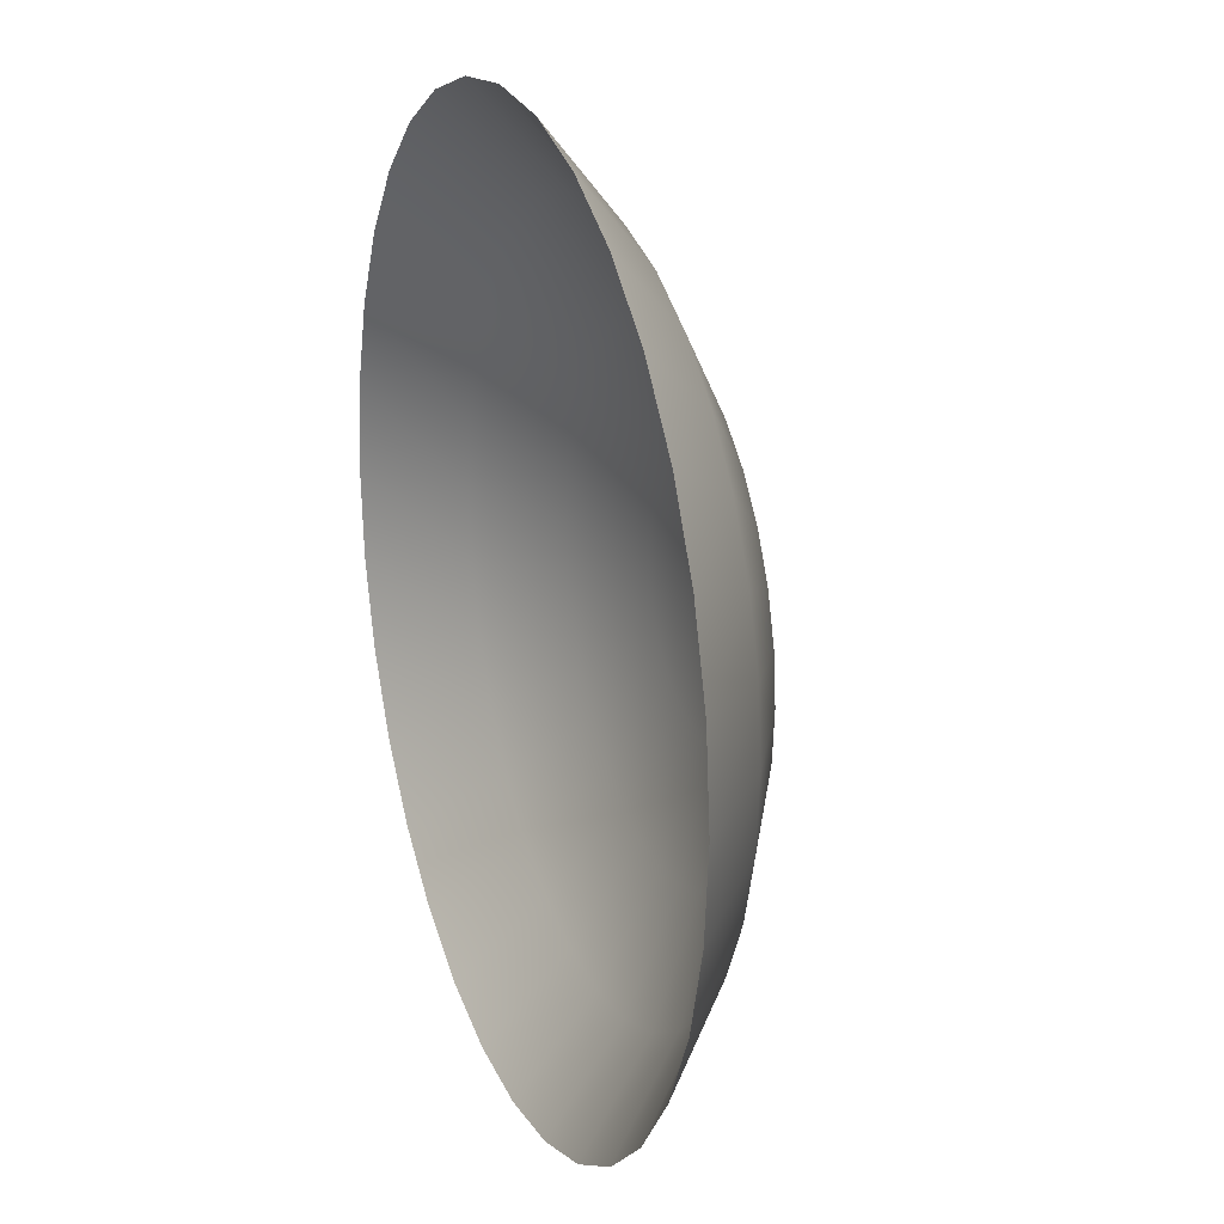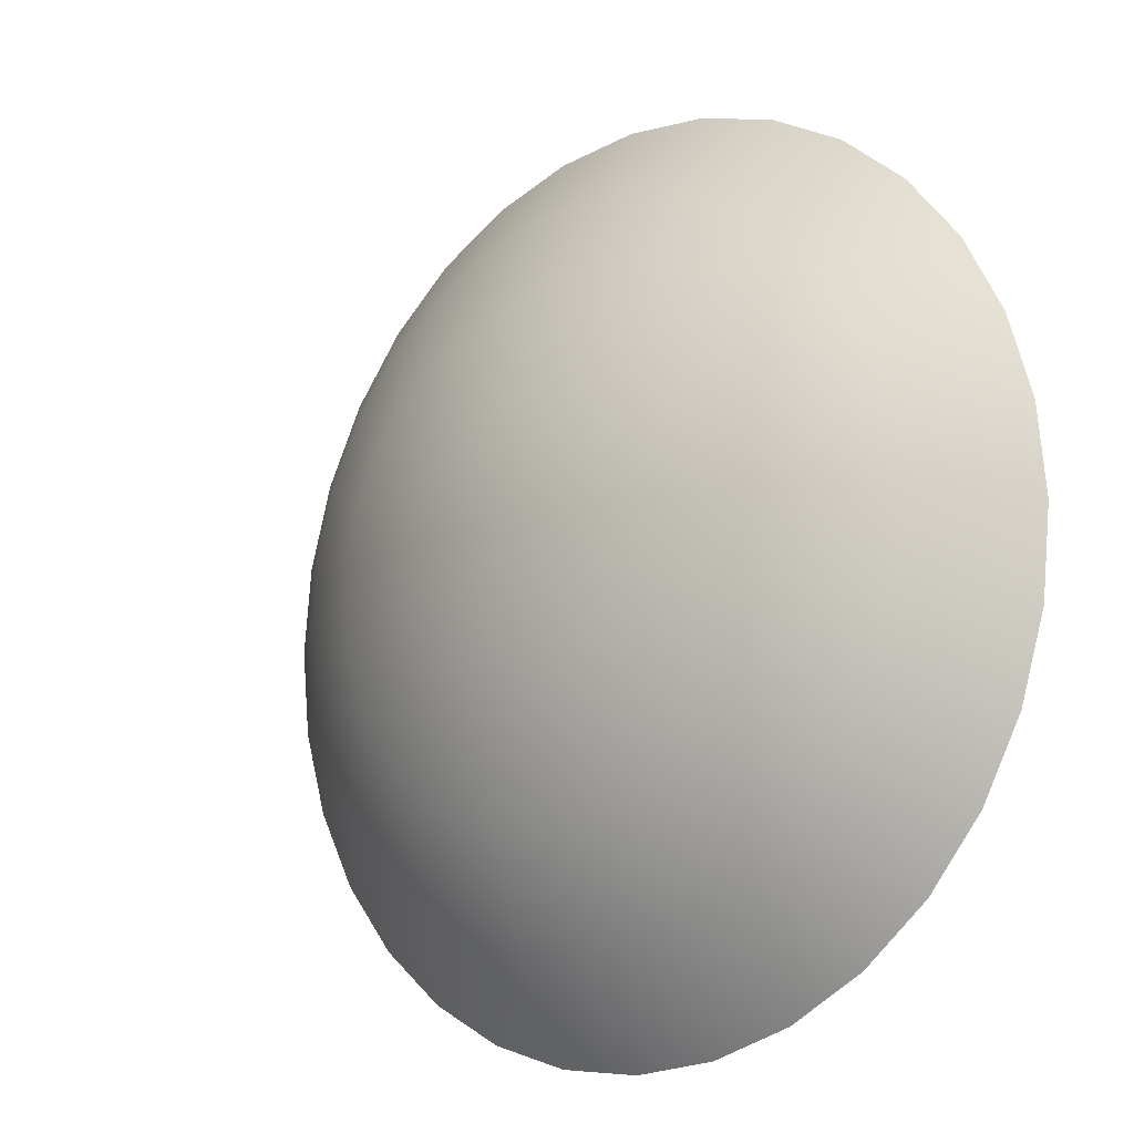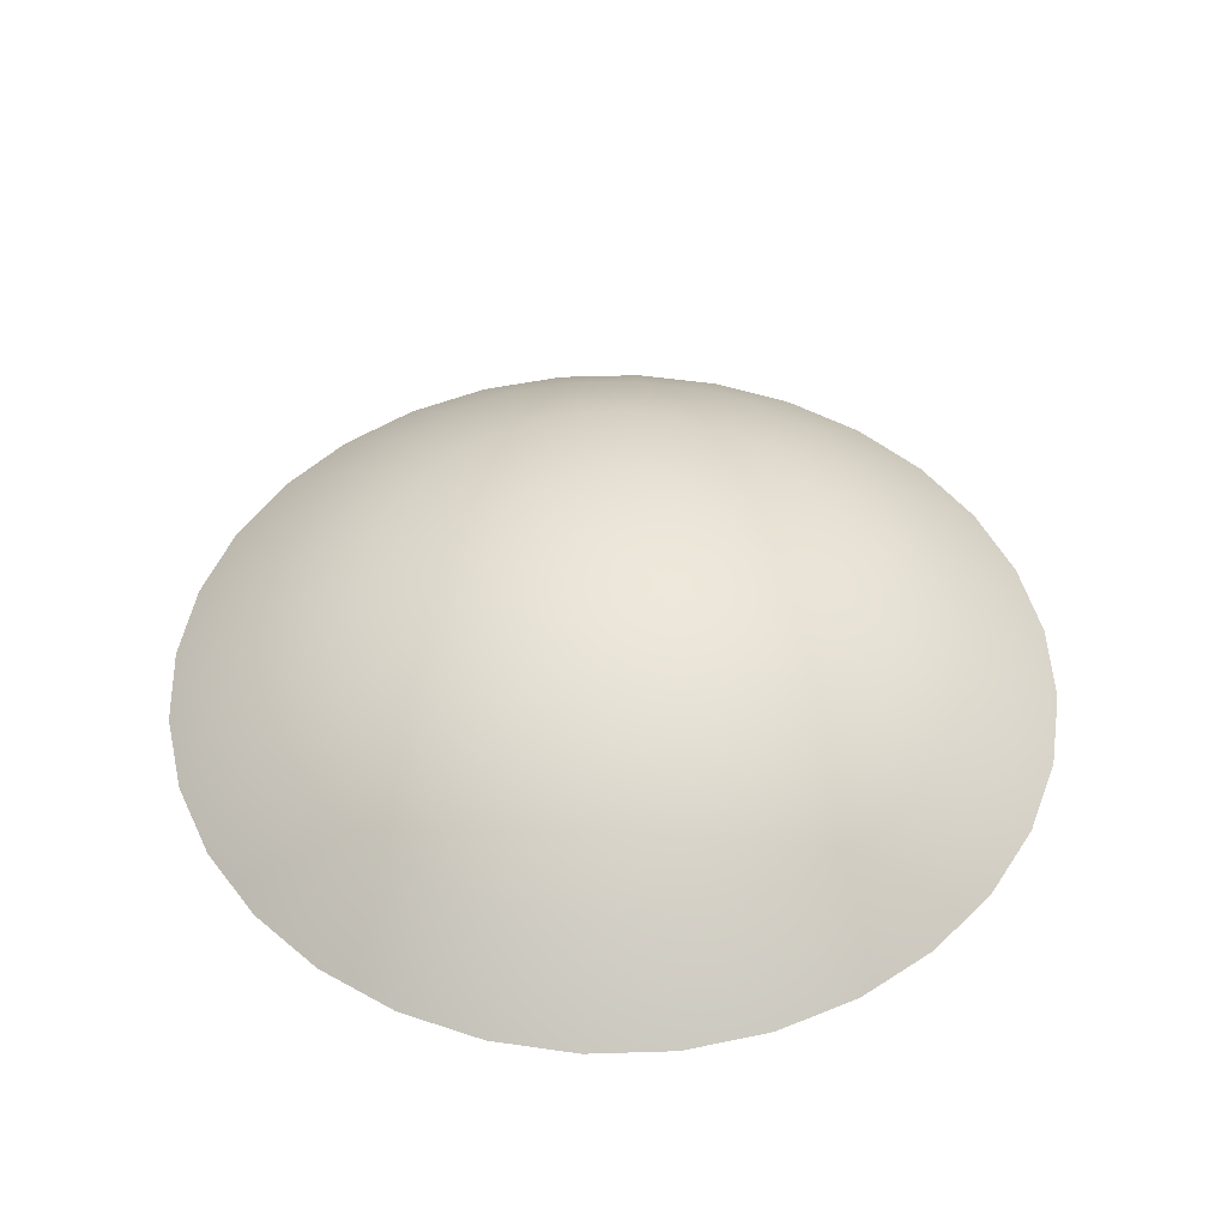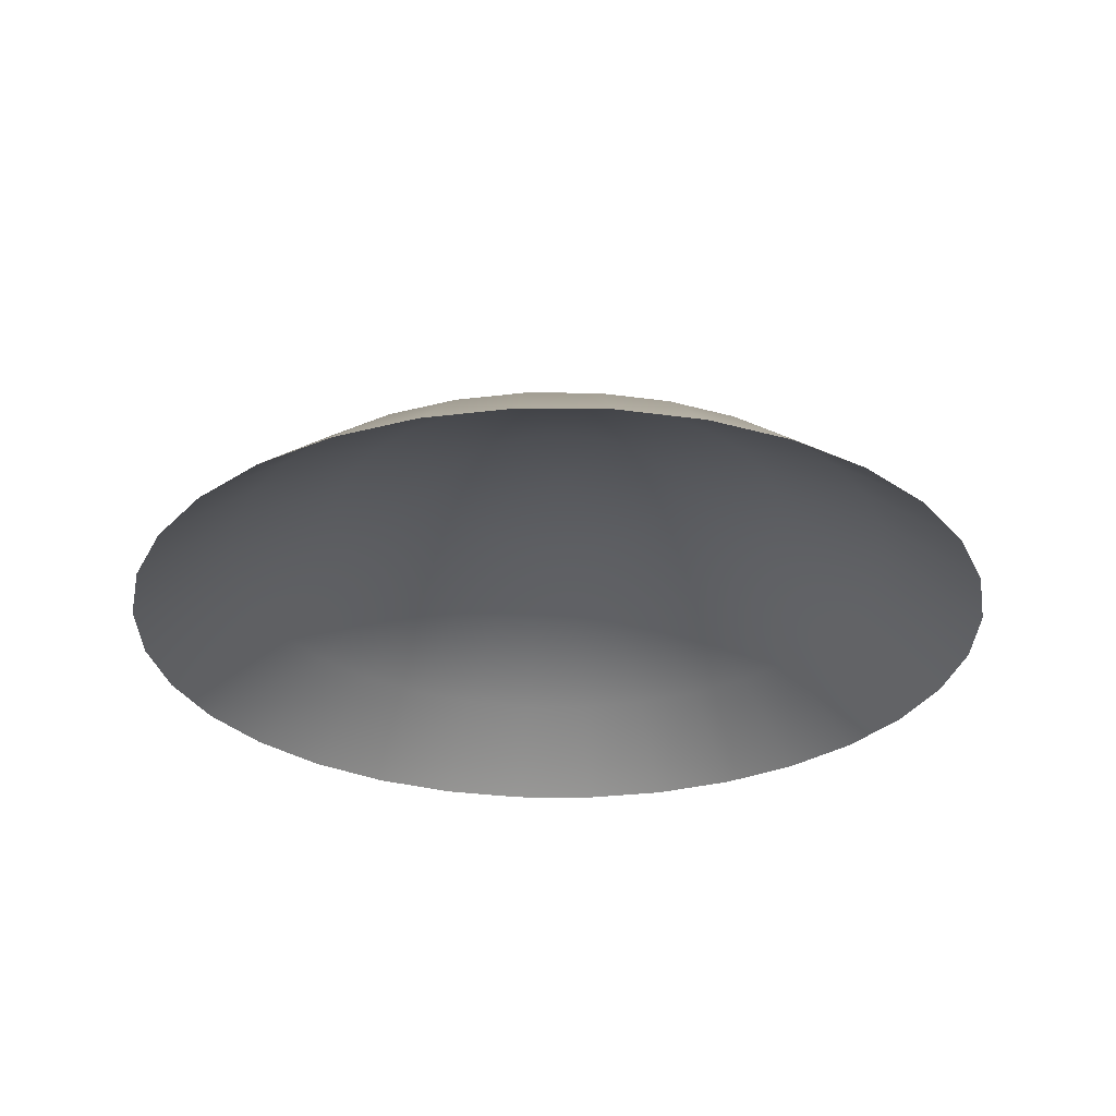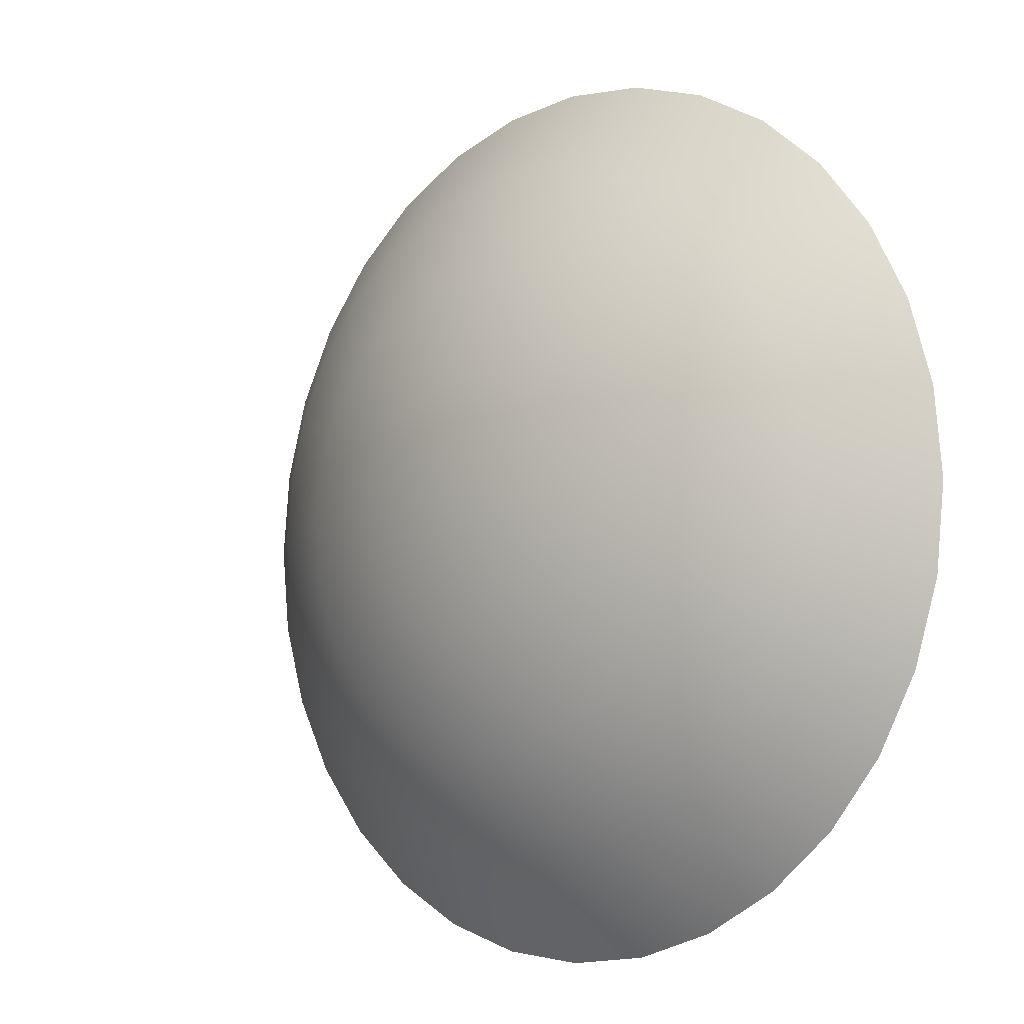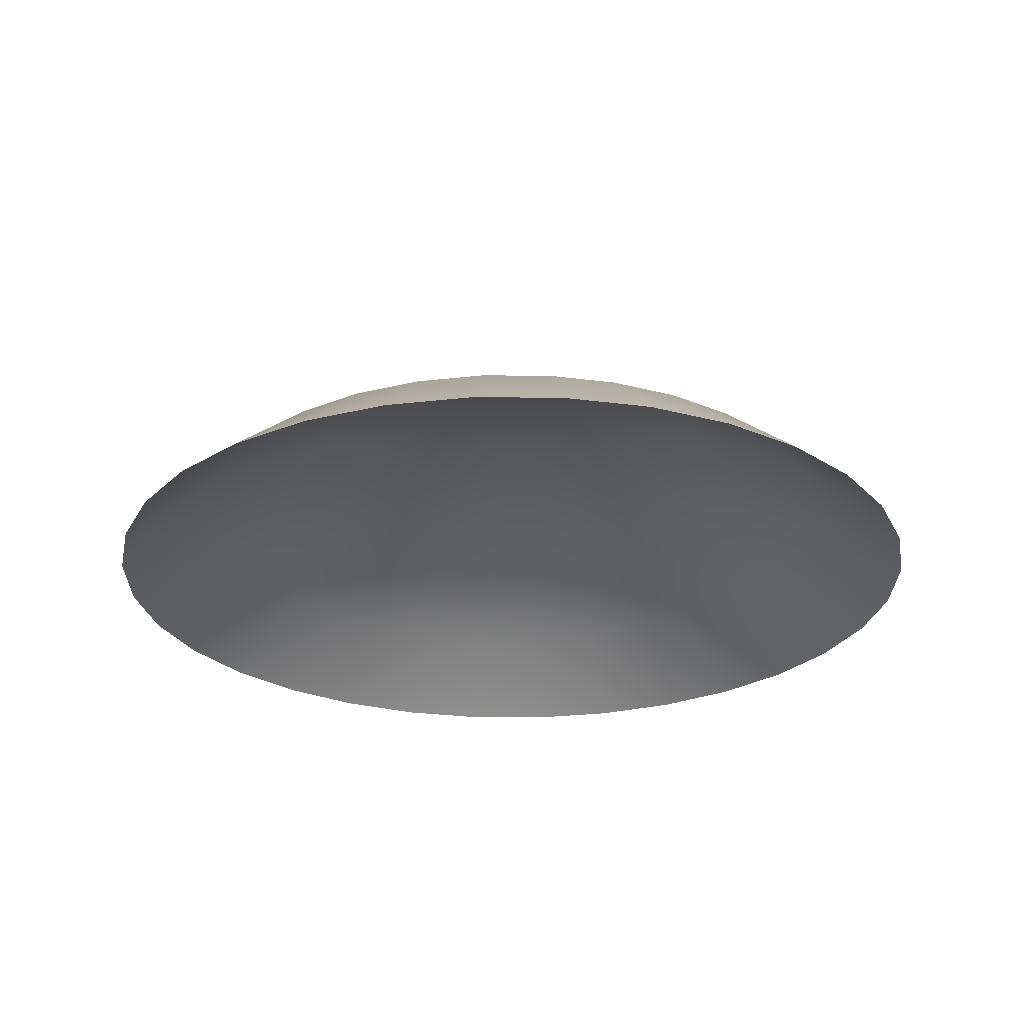
<metadata>
{"format":"obj","ext":"obj","renderer":"f3d","projection":"perspective","resolution":1024,"background":"white","views":[{"elev":20.6,"azim":-110.2,"up":"+Y"},{"elev":-13.9,"azim":41.9,"up":"+Y"},{"elev":48.0,"azim":-176.4,"up":"+Z"},{"elev":-28.8,"azim":38.7,"up":"+Z"},{"elev":-7.2,"azim":43.3,"up":"+Y"},{"elev":-25.9,"azim":72.4,"up":"+Z"}]}
</metadata>
<code>
g ball_number_alpha17
v 7.629e-08 0.2816 0.4645
v -0.06993 0.3516 0.4015
v 7.629e-08 0.3584 0.4015
v -0.05494 0.2762 0.4645
v -0.1372 0.3312 0.4015
v 0.05494 0.2762 0.4645
v 0.06993 0.3516 0.4015
v -0.1078 0.2602 0.4645
v -0.1991 0.298 0.4015
v 0.1078 0.2602 0.4645
v 0.1372 0.3312 0.4015
v -0.1565 0.2342 0.4645
v -0.2535 0.2535 0.4015
v 0.1565 0.2342 0.4645
v 0.1991 0.298 0.4015
v -0.1991 0.1991 0.4645
v -0.298 0.1991 0.4015
v 0.1991 0.1991 0.4645
v 0.2535 0.2535 0.4015
v -0.2342 0.1565 0.4645
v -0.3312 0.1372 0.4015
v 0.2342 0.1565 0.4645
v 0.298 0.1991 0.4015
v -0.2602 0.1078 0.4645
v -0.3516 0.06993 0.4015
v 0.2602 0.1078 0.4645
v 0.3312 0.1372 0.4015
v -0.2762 0.05494 0.4645
v -0.3584 6.541e-08 0.4015
v 0.2762 0.05494 0.4645
v 0.3516 0.06993 0.4015
v -0.2816 7.568e-08 0.4645
v -0.3516 -0.06993 0.4015
v 0.2816 3.809e-07 0.4645
v 0.3584 6.758e-07 0.4015
v -0.2762 -0.05494 0.4645
v -0.3312 -0.1372 0.4015
v 0.2762 -0.05494 0.4645
v 0.3516 -0.06993 0.4015
v -0.2602 -0.1078 0.4645
v -0.298 -0.1991 0.4015
v 0.2602 -0.1078 0.4645
v 0.3312 -0.1372 0.4015
v -0.2342 -0.1565 0.4645
v -0.2535 -0.2535 0.4015
v 0.2342 -0.1565 0.4645
v 0.298 -0.1991 0.4015
v -0.1991 -0.1991 0.4645
v -0.1991 -0.298 0.4015
v 0.1991 -0.1991 0.4645
v 0.2535 -0.2535 0.4015
v -0.1565 -0.2342 0.4645
v -0.1372 -0.3312 0.4015
v 0.1565 -0.2342 0.4645
v 0.1991 -0.298 0.4015
v -0.1078 -0.2602 0.4645
v -0.06993 -0.3516 0.4015
v 0.1078 -0.2602 0.4645
v 0.1372 -0.3312 0.4015
v -0.05494 -0.2762 0.4645
v 4.578e-07 -0.3584 0.4015
v 0.05494 -0.2762 0.4645
v 0.06993 -0.3516 0.4015
v 3.815e-07 -0.2816 0.4645
v 0.1078 -0.1613 0.5113
v 0.07424 -0.1792 0.5113
v 0.03785 -0.1903 0.5113
v 2.289e-07 -0.194 0.5113
v -0.03785 -0.1903 0.5113
v -0.07424 -0.1792 0.5113
v 0.1372 -0.1372 0.5113
v -0.1078 -0.1613 0.5113
v 0.1613 -0.1078 0.5113
v -0.1372 -0.1372 0.5113
v 0.1792 -0.07424 0.5113
v -0.1613 -0.1078 0.5113
v 0.1903 -0.03785 0.5113
v -0.1792 -0.07424 0.5113
v 0.194 3.885e-07 0.5113
v -0.1903 -0.03785 0.5113
v 0.1903 0.03785 0.5113
v -0.194 8.331e-08 0.5113
v 0.1792 0.07424 0.5113
v -0.1903 0.03785 0.5113
v 0.1613 0.1078 0.5113
v -0.1792 0.07424 0.5113
v 0.1372 0.1372 0.5113
v -0.1613 0.1078 0.5113
v 0.1078 0.1613 0.5113
v -0.1372 0.1372 0.5113
v 0.07424 0.1792 0.5113
v -0.1078 0.1613 0.5113
v 0.03784 0.1903 0.5113
v -0.07424 0.1792 0.5113
v 7.629e-08 0.194 0.5113
v -0.03785 0.1903 0.5113
v 0.05494 0.08223 0.5402
v 0.03785 0.09137 0.5402
v 7.629e-08 8.959e-08 0.5499
v 0.06993 0.06993 0.5402
v 0.01929 0.09699 0.5402
v 0.08223 0.05494 0.5402
v 7.629e-08 0.09889 0.5402
v 0.09137 0.03785 0.5402
v -0.01929 0.09699 0.5402
v 0.09699 0.01929 0.5402
v -0.03785 0.09137 0.5402
v 0.09889 3.932e-07 0.5402
v -0.05494 0.08223 0.5402
v 0.09699 -0.01929 0.5402
v -0.06993 0.06993 0.5402
v 0.09137 -0.03785 0.5402
v -0.08223 0.05494 0.5402
v 0.08223 -0.05494 0.5402
v -0.09137 0.03785 0.5402
v 0.06993 -0.06993 0.5402
v -0.09699 0.01929 0.5402
v 0.05494 -0.08223 0.5402
v -0.09889 8.801e-08 0.5402
v 0.03785 -0.09137 0.5402
v -0.09699 -0.01929 0.5402
v 0.01929 -0.09699 0.5402
v -0.09137 -0.03785 0.5402
v 1.526e-07 -0.09889 0.5402
v -0.08223 -0.05494 0.5402
v -0.01929 -0.09699 0.5402
v -0.06993 -0.06993 0.5402
v -0.03785 -0.09137 0.5402
v -0.05494 -0.08223 0.5402
g ball_number_alpha17_0
f 3 2 1
f 2 4 1
f 2 5 4
f 3 1 6
f 7 3 6
f 5 8 4
f 5 9 8
f 7 6 10
f 11 7 10
f 9 12 8
f 9 13 12
f 11 10 14
f 15 11 14
f 13 16 12
f 13 17 16
f 15 14 18
f 19 15 18
f 17 20 16
f 17 21 20
f 19 18 22
f 23 19 22
f 21 24 20
f 21 25 24
f 23 22 26
f 27 23 26
f 25 28 24
f 25 29 28
f 27 26 30
f 31 27 30
f 29 32 28
f 29 33 32
f 31 30 34
f 35 31 34
f 33 36 32
f 33 37 36
f 35 34 38
f 39 35 38
f 37 40 36
f 37 41 40
f 39 38 42
f 43 39 42
f 41 44 40
f 41 45 44
f 43 42 46
f 47 43 46
f 45 48 44
f 45 49 48
f 47 46 50
f 51 47 50
f 49 52 48
f 49 53 52
f 51 50 54
f 55 51 54
f 53 56 52
f 53 57 56
f 55 54 58
f 59 55 58
f 57 60 56
f 57 61 60
f 59 58 62
f 63 59 62
f 61 63 64
f 61 64 60
f 63 62 64
f 54 50 65
f 58 54 66
f 54 65 66
f 62 58 67
f 58 66 67
f 64 62 68
f 62 67 68
f 60 64 69
f 64 68 69
f 56 60 70
f 60 69 70
f 50 71 65
f 50 46 71
f 56 70 72
f 52 56 72
f 46 73 71
f 46 42 73
f 52 72 74
f 48 52 74
f 42 75 73
f 42 38 75
f 48 74 76
f 44 48 76
f 38 77 75
f 38 34 77
f 44 76 78
f 40 44 78
f 34 79 77
f 34 30 79
f 40 78 80
f 36 40 80
f 30 81 79
f 30 26 81
f 36 80 82
f 32 36 82
f 26 83 81
f 26 22 83
f 32 82 84
f 28 32 84
f 22 85 83
f 22 18 85
f 28 84 86
f 24 28 86
f 18 87 85
f 18 14 87
f 24 86 88
f 20 24 88
f 14 89 87
f 14 10 89
f 20 88 90
f 16 20 90
f 10 91 89
f 10 6 91
f 16 90 92
f 12 16 92
f 6 93 91
f 6 1 93
f 12 92 94
f 8 12 94
f 1 95 93
f 1 4 95
f 4 8 96
f 8 94 96
f 4 96 95
f 89 91 97
f 91 93 98
f 91 98 97
f 97 98 99
f 89 97 100
f 100 97 99
f 87 89 100
f 93 101 98
f 93 95 101
f 98 101 99
f 87 100 102
f 102 100 99
f 85 87 102
f 95 103 101
f 95 96 103
f 101 103 99
f 85 102 104
f 104 102 99
f 83 85 104
f 96 105 103
f 103 105 99
f 106 104 99
f 83 104 106
f 105 107 99
f 96 94 105
f 94 107 105
f 81 83 106
f 94 92 107
f 81 106 108
f 108 106 99
f 79 81 108
f 92 109 107
f 107 109 99
f 92 90 109
f 79 108 110
f 110 108 99
f 77 79 110
f 90 111 109
f 109 111 99
f 90 88 111
f 77 110 112
f 112 110 99
f 75 77 112
f 111 113 99
f 88 113 111
f 114 112 99
f 75 112 114
f 113 115 99
f 88 86 113
f 86 115 113
f 73 75 114
f 86 84 115
f 73 114 116
f 116 114 99
f 71 73 116
f 84 117 115
f 115 117 99
f 84 82 117
f 71 116 118
f 118 116 99
f 65 71 118
f 82 119 117
f 117 119 99
f 82 80 119
f 65 118 120
f 120 118 99
f 66 65 120
f 119 121 99
f 80 121 119
f 122 120 99
f 66 120 122
f 121 123 99
f 80 78 121
f 78 123 121
f 67 66 122
f 78 76 123
f 67 122 124
f 124 122 99
f 68 67 124
f 76 125 123
f 123 125 99
f 76 74 125
f 68 124 126
f 126 124 99
f 69 68 126
f 74 127 125
f 125 127 99
f 74 72 127
f 69 126 128
f 128 126 99
f 70 69 128
f 127 129 99
f 72 129 127
f 129 128 99
f 70 128 129
f 72 70 129

</code>
